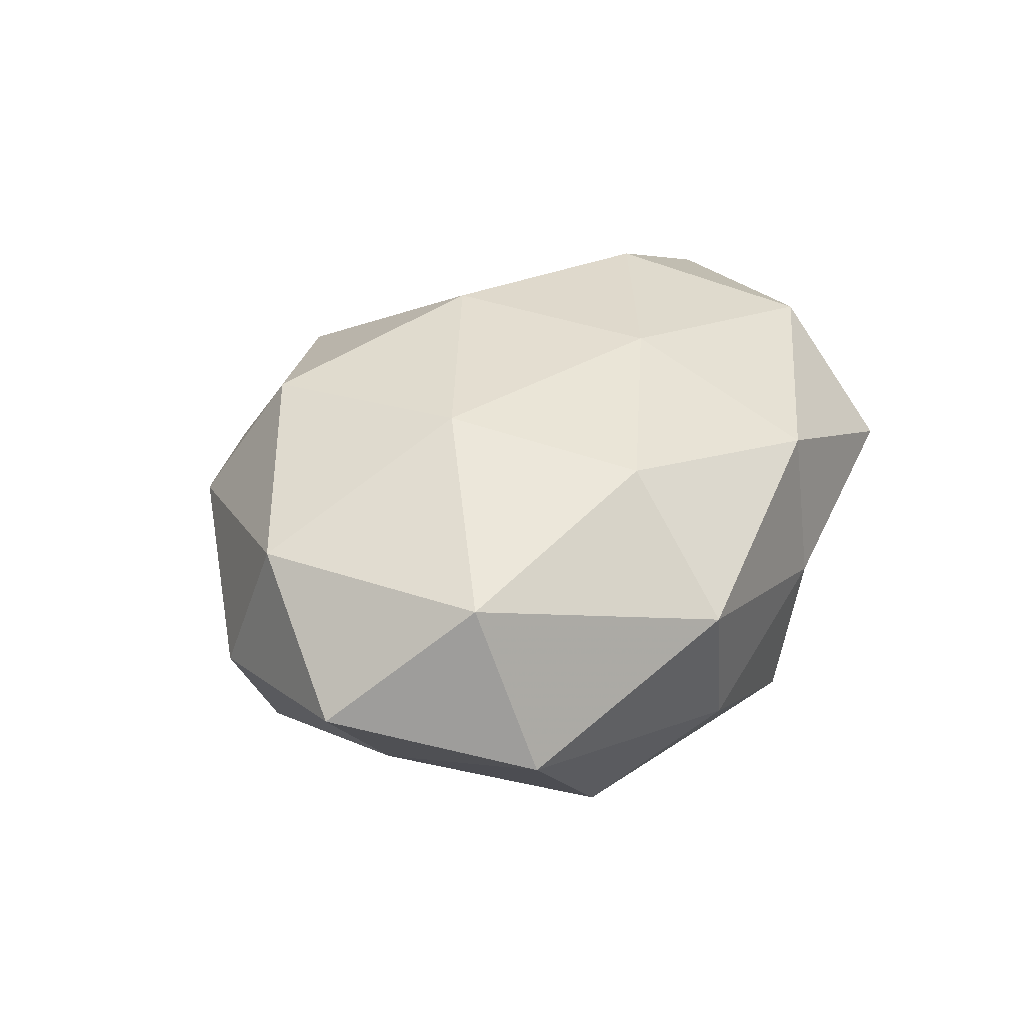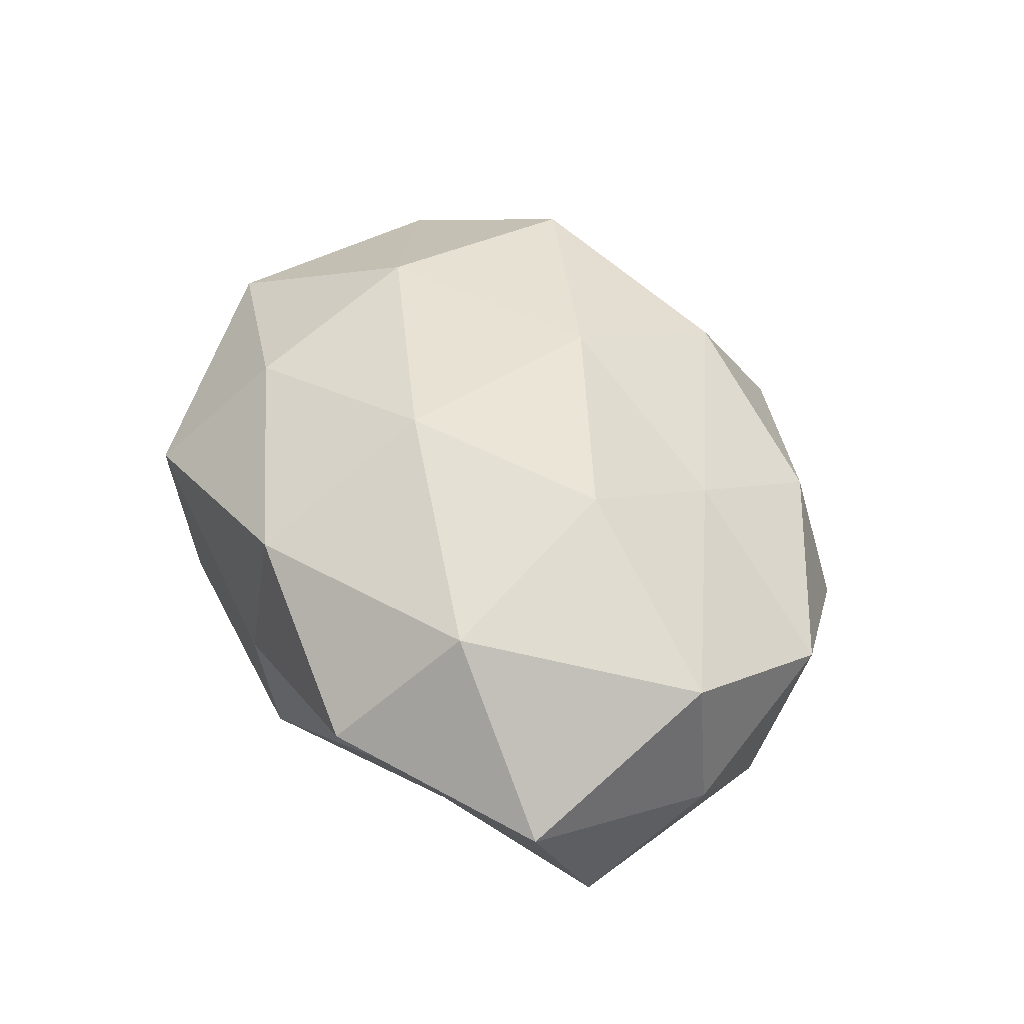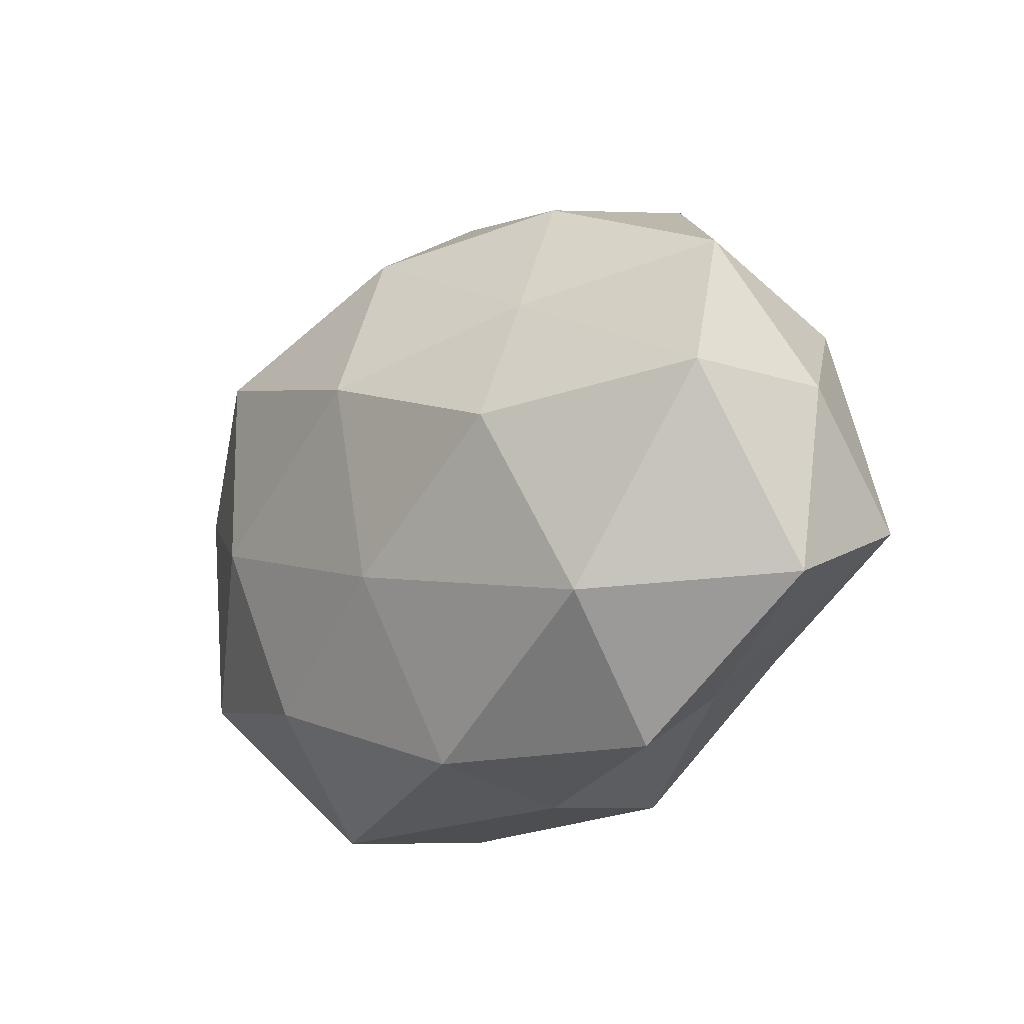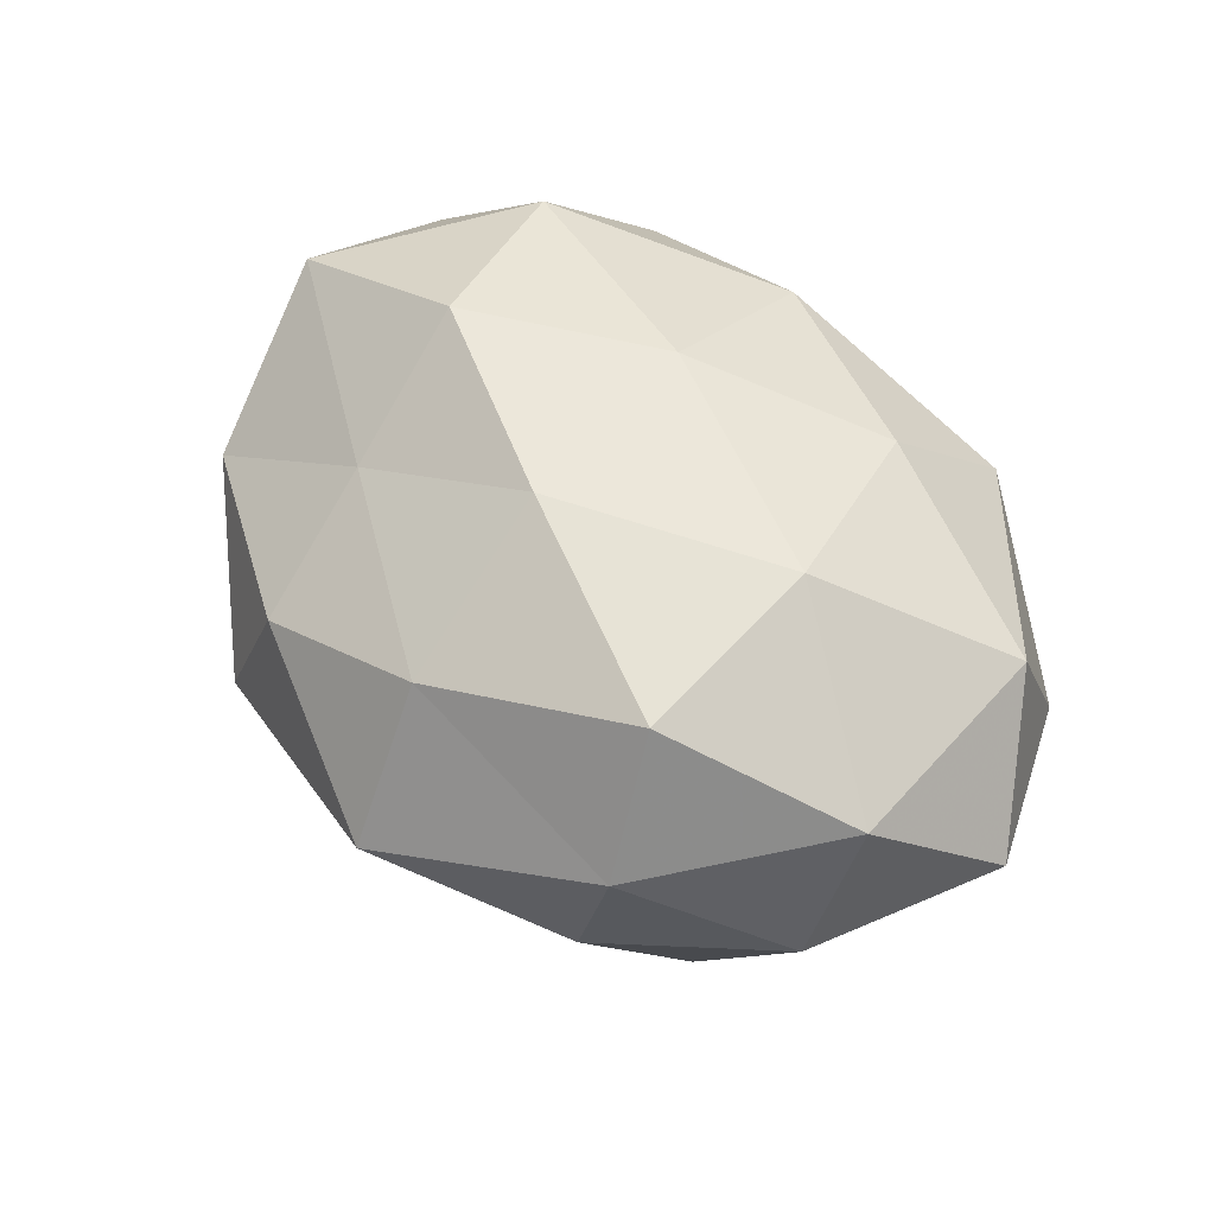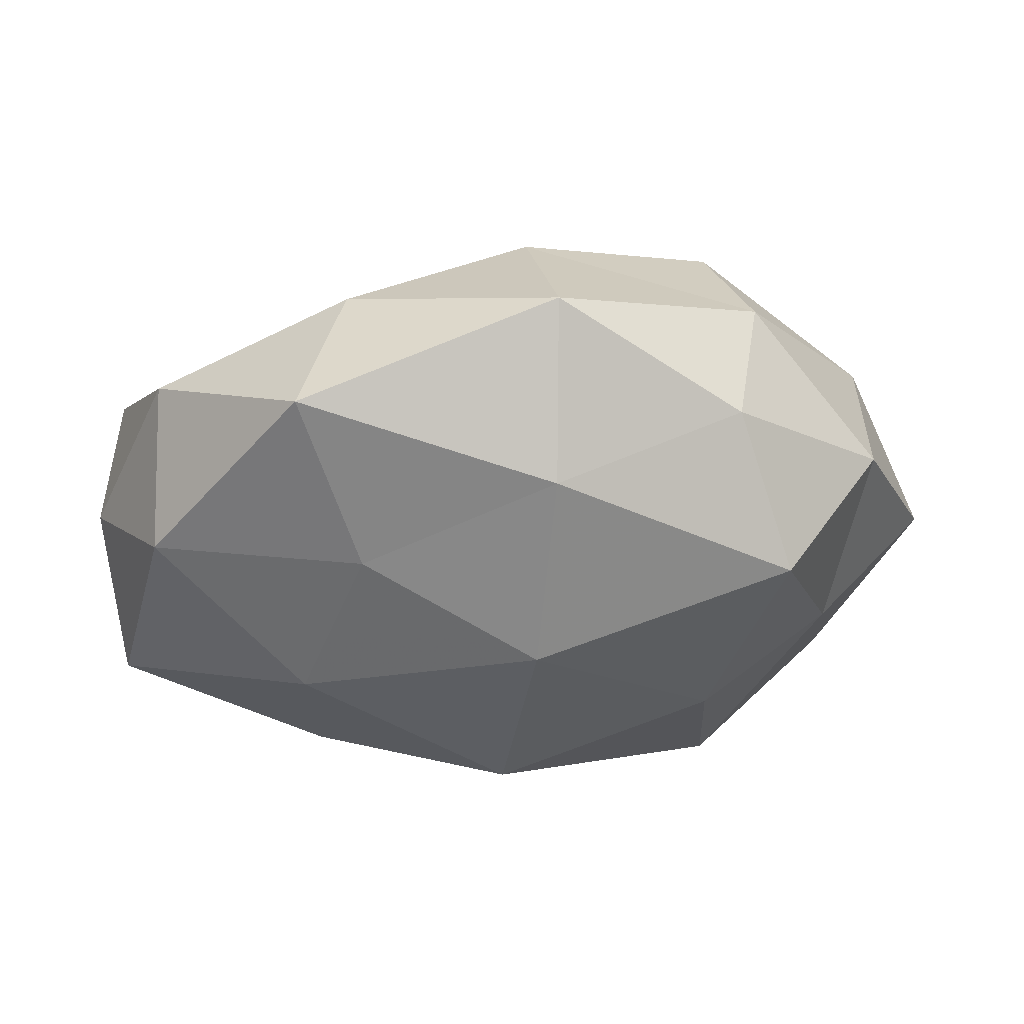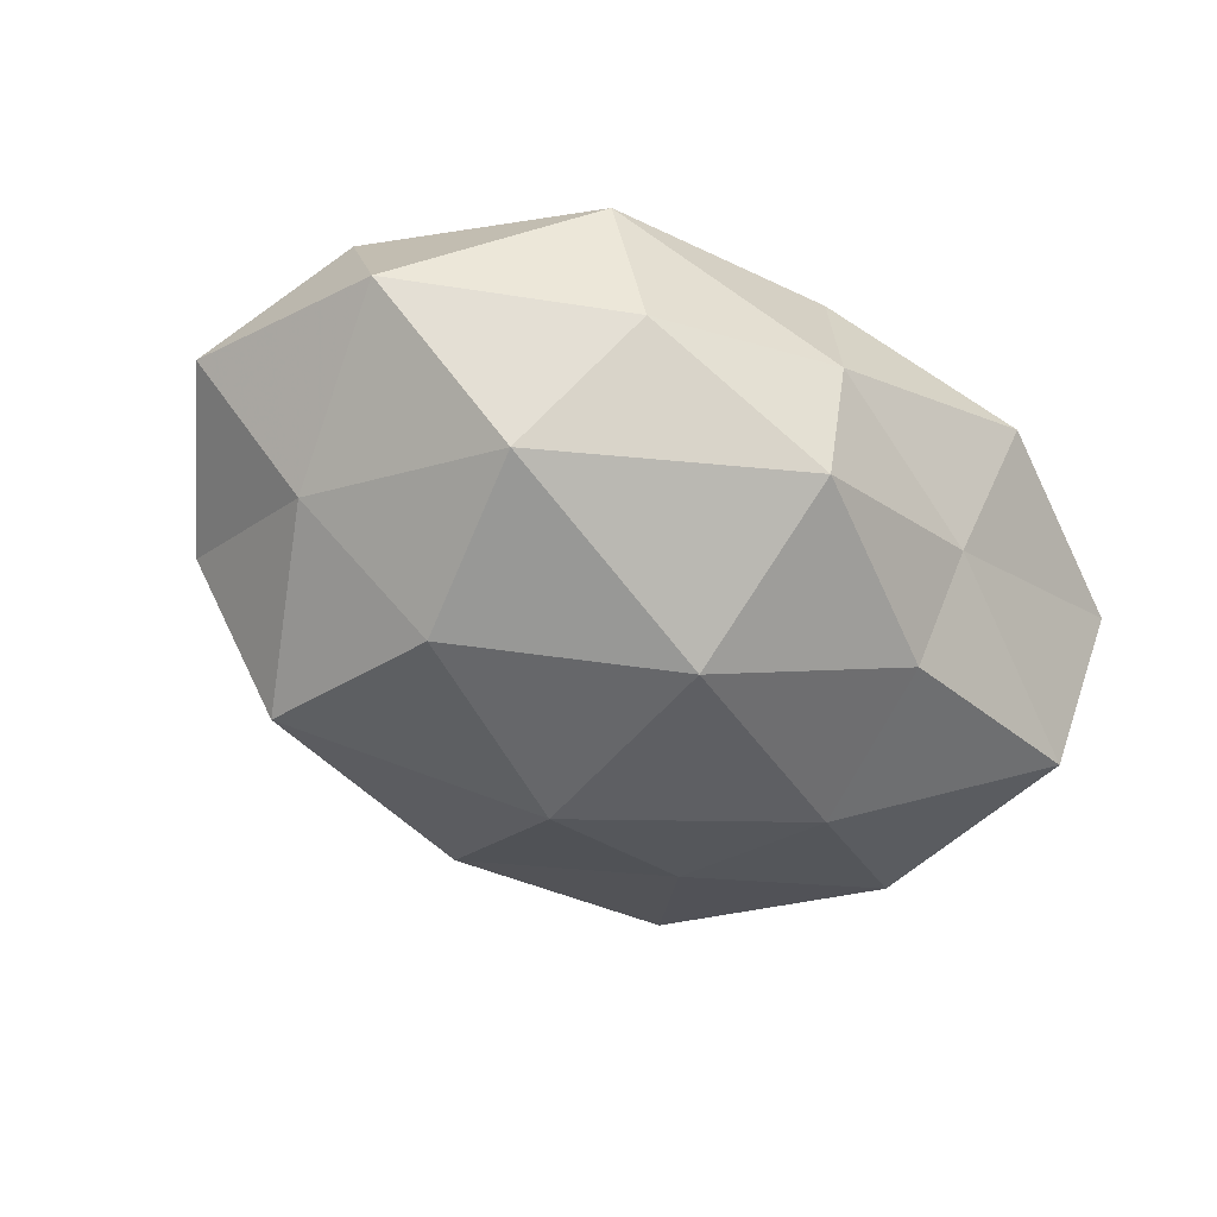
<metadata>
{"format":"obj","ext":"obj","renderer":"f3d","projection":"perspective","resolution":1024,"background":"white","views":[{"elev":31.5,"azim":-58.2,"up":"+Z"},{"elev":45.5,"azim":65.5,"up":"+Z"},{"elev":-18.7,"azim":49.4,"up":"+Y"},{"elev":57.6,"azim":-132.6,"up":"+Z"},{"elev":57.4,"azim":178.2,"up":"+Y"},{"elev":-53.4,"azim":-26.8,"up":"+Z"}]}
</metadata>
<code>
v 0.04698 -0.00889 -0.0146
v 0.02984 -0.03269 0.006618
v 0.004388 -0.01186 0.0255
v 0.0009064 -0.01237 -0.02934
v -0.003131 0.01257 -0.02722
v 0.02262 0.03706 -0.007939
v -0.03893 -0.00317 -0.01324
v 0.01622 0.02055 -0.01872
v 0.02491 0.001589 0.02557
v 0.02354 -0.01745 -0.02088
v -0.02069 -0.03628 0.007554
v 0.007181 -0.03223 0.016
v -0.02962 0.0291 0.008859
v -0.003345 0.03126 0.01759
v -0.04385 0.01572 -0.003232
v -0.006304 0.04254 0.001129
v -0.02333 -0.001566 -0.02567
v -0.0234 -0.002588 0.02481
v 0.03989 0.02331 0.004235
v -0.02662 0.03074 -0.006435
v 0.02099 0.01823 0.0166
v 0.004965 -0.03238 -0.01845
v -0.032 0.01895 -0.02015
v -0.02545 0.02005 0.02374
v 0.02624 -0.02443 -0.007646
v 0.01734 0.03426 0.008109
v 0.04746 0.003751 0.01535
v 0.03307 -0.0187 0.01968
v 0.0501 -0.01739 0.003345
v 0.04928 0.004242 -0.001175
v -0.04426 0.008666 0.01399
v 0.04037 0.01619 -0.01309
v -0.005597 0.03168 -0.01594
v -0.0246 -0.02279 -0.02102
v -0.04139 -0.01719 0.01369
v -0.01621 -0.03496 -0.008503
v 0.02396 0.002506 -0.02409
v -0.05237 -0.004623 0.001053
v 0.0065 -0.03481 -0.001126
v -0.04116 -0.02493 -0.004761
v -0.01666 -0.02306 0.0208
v 0.0005785 0.01145 0.02692
f 14 16 13
f 17 5 4
f 20 15 13
f 13 16 20
f 4 10 22
f 7 15 23
f 17 23 5
f 17 7 23
f 23 15 20
f 24 14 13
f 1 25 10
f 22 10 25
f 6 16 26
f 14 26 16
f 26 19 6
f 21 26 14
f 21 19 26
f 9 27 21
f 27 19 21
f 9 3 28
f 28 12 2
f 3 12 28
f 9 28 27
f 29 25 1
f 29 2 25
f 28 2 29
f 28 29 27
f 27 30 19
f 30 29 1
f 27 29 30
f 15 31 13
f 13 31 24
f 18 24 31
f 6 32 8
f 19 32 6
f 1 32 30
f 19 30 32
f 5 33 8
f 8 33 6
f 33 16 6
f 33 20 16
f 23 33 5
f 23 20 33
f 17 4 34
f 17 34 7
f 4 22 34
f 18 31 35
f 34 22 36
f 5 37 4
f 5 8 37
f 10 37 1
f 4 37 10
f 37 32 1
f 37 8 32
f 7 38 15
f 15 38 31
f 35 31 38
f 2 12 39
f 12 11 39
f 39 25 2
f 22 25 39
f 39 11 36
f 36 22 39
f 34 40 7
f 40 11 35
f 40 36 11
f 34 36 40
f 7 40 38
f 38 40 35
f 3 41 12
f 12 41 11
f 3 18 41
f 35 11 41
f 41 18 35
f 9 42 3
f 42 18 3
f 9 21 42
f 21 14 42
f 42 14 24
f 42 24 18

</code>
